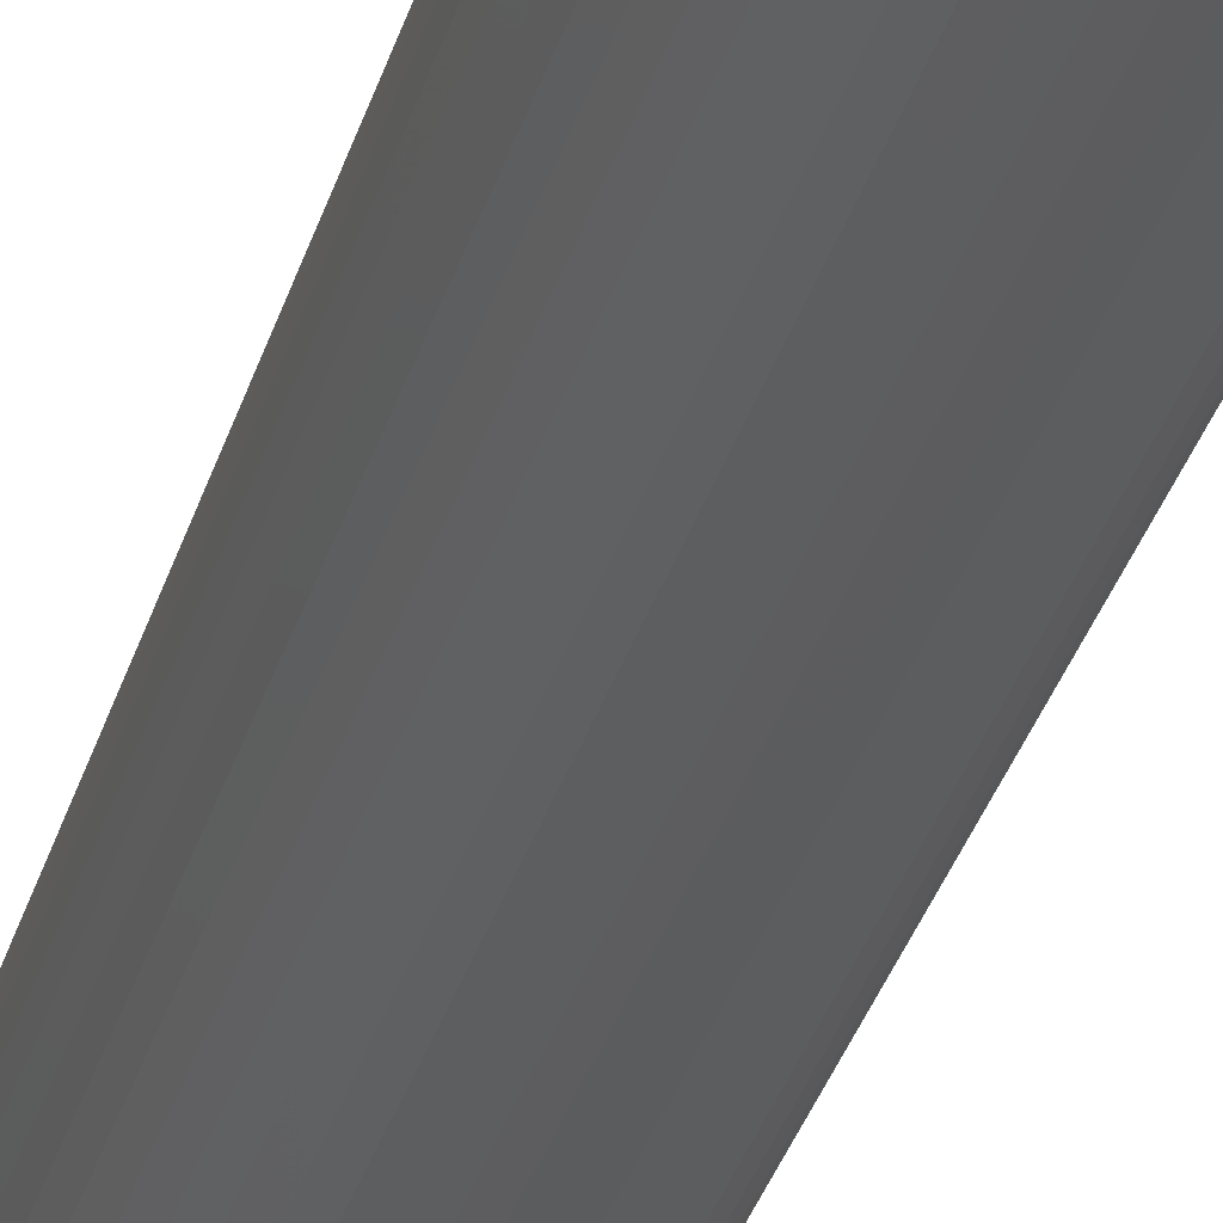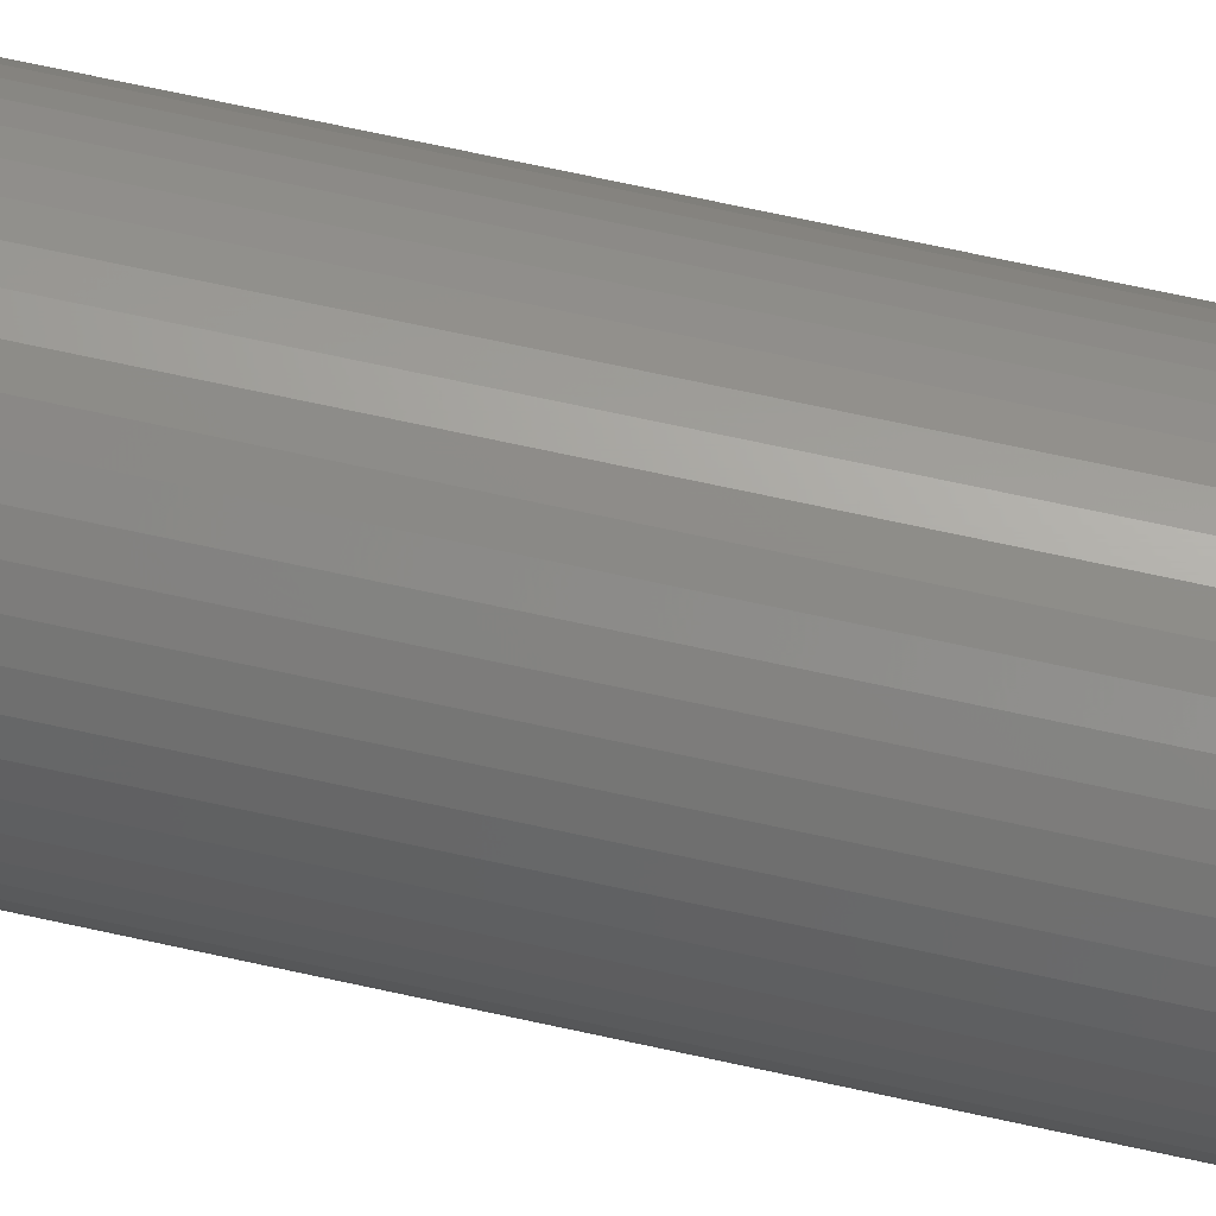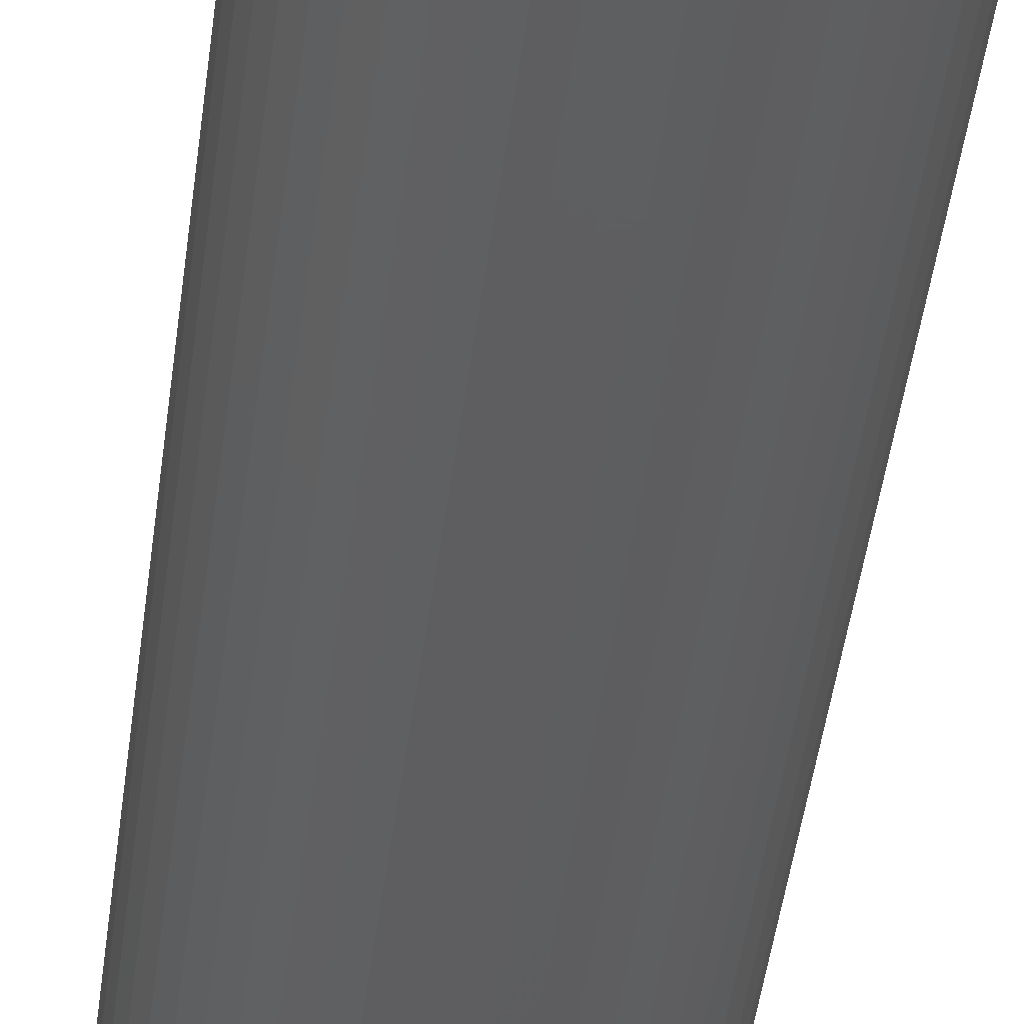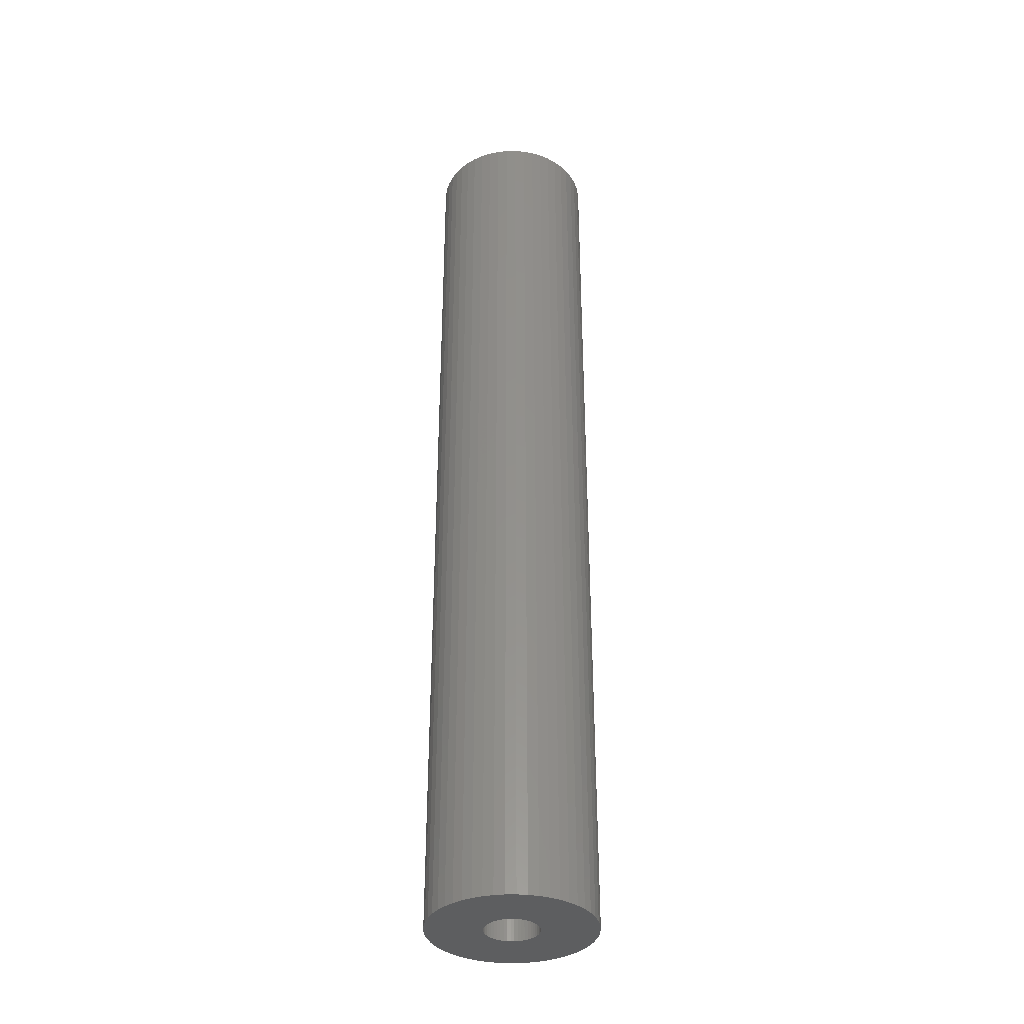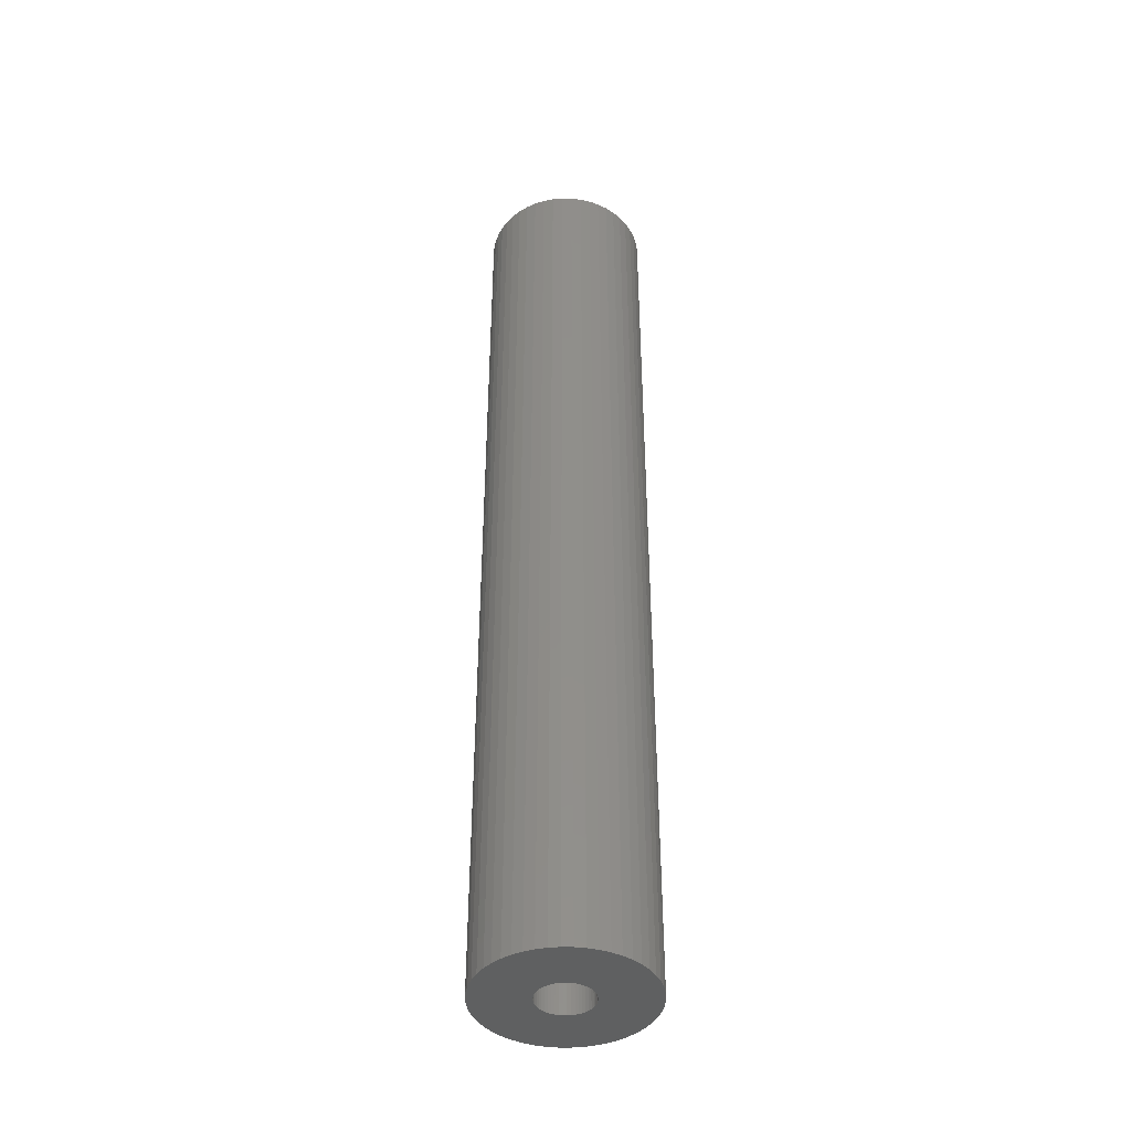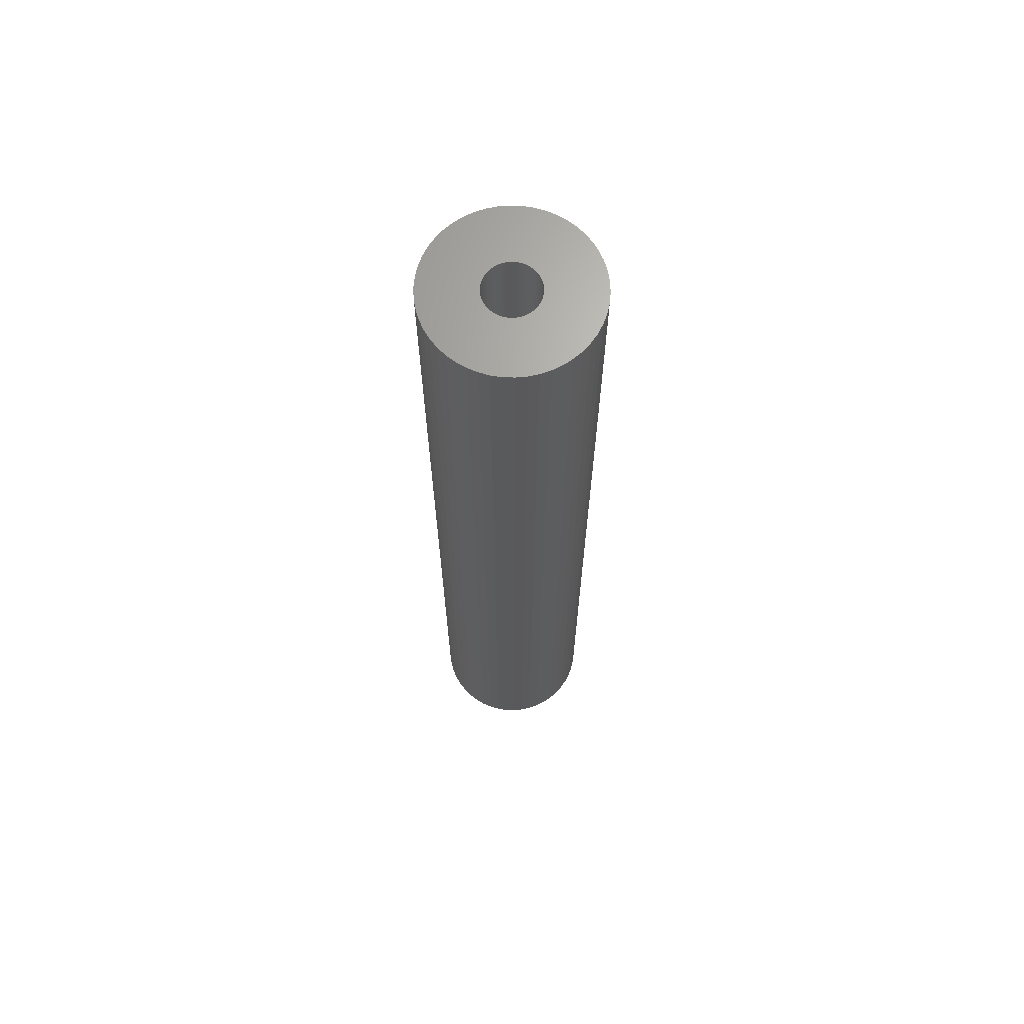
<metadata>
{"format":"stl","ext":"stl","renderer":"f3d","projection":"perspective","resolution":1024,"background":"white","views":[{"elev":-32.6,"azim":164.9,"up":"+Y"},{"elev":67.0,"azim":102.6,"up":"+Y"},{"elev":-35.8,"azim":174.1,"up":"+Y"},{"elev":-35.6,"azim":-28.0,"up":"+Z"},{"elev":-41.9,"azim":128.6,"up":"+Z"},{"elev":67.1,"azim":45.1,"up":"+Z"}]}
</metadata>
<code>
# stl→obj: 200 verts, 400 faces
v 4.75 0 27.5
v 4.713 0.5953 -27.5
v 4.713 0.5953 27.5
v 4.75 0 -27.5
v -4.75 0 -27.5
v -4.713 0.5953 27.5
v -4.713 0.5953 -27.5
v -4.75 0 27.5
v 0.2983 4.741 -27.5
v -0.2983 4.741 27.5
v 0.2983 4.741 27.5
v -0.2983 4.741 -27.5
v -0.2983 -4.741 -27.5
v 0.2983 -4.741 27.5
v -0.2983 -4.741 27.5
v 0.2983 -4.741 -27.5
v 3.463 3.252 -27.5
v 3.028 3.66 27.5
v 3.463 3.252 27.5
v 3.028 3.66 -27.5
v -3.028 3.66 -27.5
v -3.463 3.252 27.5
v -3.028 3.66 27.5
v -3.463 3.252 -27.5
v -1.468 4.518 -27.5
v -2.022 4.298 27.5
v -1.468 4.518 27.5
v -2.022 4.298 -27.5
v 4.416 1.749 27.5
v 4.162 2.288 -27.5
v 4.162 2.288 27.5
v 4.416 1.749 -27.5
v 4.601 1.181 -27.5
v 4.601 1.181 27.5
v 3.843 2.792 -27.5
v 3.843 2.792 27.5
v 2.022 4.298 -27.5
v 1.468 4.518 27.5
v 2.022 4.298 27.5
v 1.468 4.518 -27.5
v 0.8901 4.666 27.5
v 0.8901 4.666 -27.5
v 2.545 4.011 -27.5
v 2.545 4.011 27.5
v -4.416 1.749 -27.5
v -4.162 2.288 27.5
v -4.162 2.288 -27.5
v -4.416 1.749 27.5
v -3.843 2.792 -27.5
v -3.843 2.792 27.5
v -4.601 1.181 -27.5
v -4.601 1.181 27.5
v -0.8901 4.666 -27.5
v -0.8901 4.666 27.5
v 0.8901 -4.666 27.5
v 0.8901 -4.666 -27.5
v 1.55 0 27.5
v 1.538 0.1943 27.5
v 4.713 -0.5953 27.5
v 1.501 0.3855 27.5
v 1.538 -0.1943 27.5
v 1.441 0.5706 27.5
v 4.601 -1.181 27.5
v 1.358 0.7467 27.5
v 1.501 -0.3855 27.5
v 1.254 0.9111 27.5
v 4.416 -1.749 27.5
v 1.13 1.061 27.5
v 1.441 -0.5706 27.5
v 0.988 1.194 27.5
v 4.162 -2.288 27.5
v 0.8305 1.309 27.5
v 1.358 -0.7467 27.5
v 3.843 -2.792 27.5
v 0.66 1.402 27.5
v 0.479 1.474 27.5
v 0.2904 1.523 27.5
v 0.09732 1.547 27.5
v -0.09732 1.547 27.5
v -0.2904 1.523 27.5
v -0.479 1.474 27.5
v -0.66 1.402 27.5
v -0.8305 1.309 27.5
v -2.545 4.011 27.5
v -0.988 1.194 27.5
v -1.13 1.061 27.5
v -1.254 0.9111 27.5
v -1.358 0.7467 27.5
v 1.254 -0.9111 27.5
v 3.463 -3.252 27.5
v 1.13 -1.061 27.5
v 3.028 -3.66 27.5
v 0.988 -1.194 27.5
v 2.545 -4.011 27.5
v 0.8305 -1.309 27.5
v 2.022 -4.298 27.5
v 0.66 -1.402 27.5
v 1.468 -4.518 27.5
v 0.479 -1.474 27.5
v 0.2904 -1.523 27.5
v 0.09732 -1.547 27.5
v -0.09732 -1.547 27.5
v -0.2904 -1.523 27.5
v -0.8901 -4.666 27.5
v -0.479 -1.474 27.5
v -1.468 -4.518 27.5
v -0.66 -1.402 27.5
v -2.022 -4.298 27.5
v -0.8305 -1.309 27.5
v -2.545 -4.011 27.5
v -0.988 -1.194 27.5
v -3.028 -3.66 27.5
v -1.13 -1.061 27.5
v -3.463 -3.252 27.5
v -1.254 -0.9111 27.5
v -3.843 -2.792 27.5
v -1.358 -0.7467 27.5
v -4.162 -2.288 27.5
v -1.441 -0.5706 27.5
v -4.416 -1.749 27.5
v -1.501 -0.3855 27.5
v -4.601 -1.181 27.5
v -1.538 -0.1943 27.5
v -4.713 -0.5953 27.5
v -1.55 0 27.5
v -1.441 0.5706 27.5
v -1.501 0.3855 27.5
v -1.538 0.1943 27.5
v -2.545 4.011 -27.5
v 4.713 -0.5953 -27.5
v 3.843 -2.792 -27.5
v 3.463 -3.252 -27.5
v 4.601 -1.181 -27.5
v 4.416 -1.749 -27.5
v -4.162 -2.288 -27.5
v -4.416 -1.749 -27.5
v 1.55 0 -27.5
v 1.538 -0.1943 -27.5
v 1.501 -0.3855 -27.5
v 1.538 0.1943 -27.5
v 1.441 -0.5706 -27.5
v 4.162 -2.288 -27.5
v 1.358 -0.7467 -27.5
v 1.501 0.3855 -27.5
v 1.254 -0.9111 -27.5
v 1.13 -1.061 -27.5
v 3.028 -3.66 -27.5
v 1.441 0.5706 -27.5
v 0.988 -1.194 -27.5
v 2.545 -4.011 -27.5
v 0.8305 -1.309 -27.5
v 2.022 -4.298 -27.5
v 1.358 0.7467 -27.5
v 0.66 -1.402 -27.5
v 1.468 -4.518 -27.5
v 0.479 -1.474 -27.5
v 0.2904 -1.523 -27.5
v 0.09732 -1.547 -27.5
v -0.09732 -1.547 -27.5
v -0.2904 -1.523 -27.5
v -0.8901 -4.666 -27.5
v -0.479 -1.474 -27.5
v -1.468 -4.518 -27.5
v -0.66 -1.402 -27.5
v -2.022 -4.298 -27.5
v -0.8305 -1.309 -27.5
v -2.545 -4.011 -27.5
v -0.988 -1.194 -27.5
v -3.028 -3.66 -27.5
v -1.13 -1.061 -27.5
v -3.463 -3.252 -27.5
v -1.254 -0.9111 -27.5
v -3.843 -2.792 -27.5
v -1.358 -0.7467 -27.5
v 1.254 0.9111 -27.5
v 1.13 1.061 -27.5
v 0.988 1.194 -27.5
v 0.8305 1.309 -27.5
v 0.66 1.402 -27.5
v 0.479 1.474 -27.5
v 0.2904 1.523 -27.5
v 0.09732 1.547 -27.5
v -0.09732 1.547 -27.5
v -0.2904 1.523 -27.5
v -0.479 1.474 -27.5
v -0.66 1.402 -27.5
v -0.8305 1.309 -27.5
v -0.988 1.194 -27.5
v -1.13 1.061 -27.5
v -1.254 0.9111 -27.5
v -1.358 0.7467 -27.5
v -1.441 0.5706 -27.5
v -1.501 0.3855 -27.5
v -1.538 0.1943 -27.5
v -1.55 0 -27.5
v -1.441 -0.5706 -27.5
v -1.501 -0.3855 -27.5
v -4.601 -1.181 -27.5
v -1.538 -0.1943 -27.5
v -4.713 -0.5953 -27.5
f 1 2 3
f 2 1 4
f 5 6 7
f 6 5 8
f 9 10 11
f 10 9 12
f 13 14 15
f 14 13 16
f 17 18 19
f 18 17 20
f 21 22 23
f 22 21 24
f 25 26 27
f 26 25 28
f 29 30 31
f 30 29 32
f 3 33 34
f 33 3 2
f 31 35 36
f 35 31 30
f 37 38 39
f 38 37 40
f 40 41 38
f 41 40 42
f 43 39 44
f 39 43 37
f 45 46 47
f 46 45 48
f 49 22 24
f 22 49 50
f 51 48 45
f 48 51 52
f 53 27 54
f 27 53 25
f 16 55 14
f 55 16 56
f 34 32 29
f 32 34 33
f 36 17 19
f 17 36 35
f 42 11 41
f 11 42 9
f 20 44 18
f 44 20 43
f 47 50 49
f 50 47 46
f 7 52 51
f 52 7 6
f 57 1 3
f 58 3 34
f 1 57 59
f 60 34 29
f 61 59 57
f 62 29 31
f 59 61 63
f 64 31 36
f 65 63 61
f 66 36 19
f 63 65 67
f 68 19 18
f 69 67 65
f 70 18 44
f 67 69 71
f 72 44 39
f 73 71 69
f 71 73 74
f 3 58 57
f 34 60 58
f 75 39 38
f 29 62 60
f 31 64 62
f 36 66 64
f 19 68 66
f 18 70 68
f 76 38 41
f 44 72 70
f 39 75 72
f 38 76 75
f 77 41 11
f 41 77 76
f 11 78 77
f 11 79 78
f 10 79 11
f 79 10 80
f 54 80 10
f 80 54 81
f 27 81 54
f 81 27 82
f 26 82 27
f 82 26 83
f 84 83 26
f 83 84 85
f 23 85 84
f 85 23 86
f 22 86 23
f 86 22 87
f 50 87 22
f 87 50 88
f 89 74 73
f 74 89 90
f 91 90 89
f 90 91 92
f 93 92 91
f 92 93 94
f 95 94 93
f 94 95 96
f 97 96 95
f 96 97 98
f 99 98 97
f 98 99 55
f 100 55 99
f 55 100 14
f 101 14 100
f 102 14 101
f 15 102 103
f 102 15 14
f 104 103 105
f 106 105 107
f 108 107 109
f 103 104 15
f 110 109 111
f 112 111 113
f 114 113 115
f 116 115 117
f 118 117 119
f 105 106 104
f 120 119 121
f 122 121 123
f 124 123 125
f 46 88 50
f 107 108 106
f 88 46 126
f 109 110 108
f 48 126 46
f 111 112 110
f 126 48 127
f 113 114 112
f 52 127 48
f 115 116 114
f 127 52 128
f 117 118 116
f 6 128 52
f 119 120 118
f 128 6 125
f 121 122 120
f 8 125 6
f 123 124 122
f 125 8 124
f 28 84 26
f 84 28 129
f 129 23 84
f 23 129 21
f 12 54 10
f 54 12 53
f 59 4 1
f 4 59 130
f 90 131 74
f 131 90 132
f 67 133 63
f 133 67 134
f 63 130 59
f 130 63 133
f 135 120 136
f 120 135 118
f 137 4 130
f 138 130 133
f 4 137 2
f 139 133 134
f 140 2 137
f 141 134 142
f 2 140 33
f 143 142 131
f 144 33 140
f 145 131 132
f 33 144 32
f 146 132 147
f 148 32 144
f 149 147 150
f 32 148 30
f 151 150 152
f 153 30 148
f 30 153 35
f 130 138 137
f 133 139 138
f 154 152 155
f 134 141 139
f 142 143 141
f 131 145 143
f 132 146 145
f 147 149 146
f 156 155 56
f 150 151 149
f 152 154 151
f 155 156 154
f 157 56 16
f 56 157 156
f 16 158 157
f 16 159 158
f 13 159 16
f 159 13 160
f 161 160 13
f 160 161 162
f 163 162 161
f 162 163 164
f 165 164 163
f 164 165 166
f 167 166 165
f 166 167 168
f 169 168 167
f 168 169 170
f 171 170 169
f 170 171 172
f 173 172 171
f 172 173 174
f 175 35 153
f 35 175 17
f 176 17 175
f 17 176 20
f 177 20 176
f 20 177 43
f 178 43 177
f 43 178 37
f 179 37 178
f 37 179 40
f 180 40 179
f 40 180 42
f 181 42 180
f 42 181 9
f 182 9 181
f 183 9 182
f 12 183 184
f 183 12 9
f 53 184 185
f 25 185 186
f 28 186 187
f 184 53 12
f 129 187 188
f 21 188 189
f 24 189 190
f 49 190 191
f 47 191 192
f 185 25 53
f 45 192 193
f 51 193 194
f 7 194 195
f 135 174 173
f 186 28 25
f 174 135 196
f 187 129 28
f 136 196 135
f 188 21 129
f 196 136 197
f 189 24 21
f 198 197 136
f 190 49 24
f 197 198 199
f 191 47 49
f 200 199 198
f 192 45 47
f 199 200 195
f 193 51 45
f 5 195 200
f 194 7 51
f 195 5 7
f 152 94 96
f 94 152 150
f 147 90 92
f 90 147 132
f 74 142 71
f 142 74 131
f 163 104 106
f 104 163 161
f 136 122 198
f 122 136 120
f 155 96 98
f 96 155 152
f 56 98 55
f 98 56 155
f 71 134 67
f 134 71 142
f 161 15 104
f 15 161 13
f 165 106 108
f 106 165 163
f 171 116 173
f 116 171 114
f 171 112 114
f 112 171 169
f 198 124 200
f 124 198 122
f 200 8 5
f 8 200 124
f 150 92 94
f 92 150 147
f 173 118 135
f 118 173 116
f 167 108 110
f 108 167 165
f 169 110 112
f 110 169 167
f 148 64 153
f 64 148 62
f 127 192 126
f 192 127 193
f 153 66 175
f 66 153 64
f 181 76 77
f 76 181 180
f 180 75 76
f 75 180 179
f 186 81 82
f 81 186 185
f 126 191 88
f 191 126 192
f 139 61 138
f 61 139 65
f 178 70 72
f 70 178 177
f 87 189 86
f 189 87 190
f 187 82 83
f 82 187 186
f 185 80 81
f 80 185 184
f 137 58 140
f 58 137 57
f 141 65 139
f 65 141 69
f 168 113 111
f 113 168 170
f 149 95 93
f 95 149 151
f 144 62 148
f 62 144 60
f 177 68 70
f 68 177 176
f 183 78 79
f 78 183 182
f 179 72 75
f 72 179 178
f 125 194 128
f 194 125 195
f 88 190 87
f 190 88 191
f 184 79 80
f 79 184 183
f 188 83 85
f 83 188 187
f 189 85 86
f 85 189 188
f 138 57 137
f 57 138 61
f 145 73 143
f 73 145 89
f 113 172 115
f 172 113 170
f 156 100 99
f 100 156 157
f 140 60 144
f 60 140 58
f 175 68 176
f 68 175 66
f 182 77 78
f 77 182 181
f 128 193 127
f 193 128 194
f 143 69 141
f 69 143 73
f 164 109 107
f 109 164 166
f 160 105 103
f 105 160 162
f 159 103 102
f 103 159 160
f 123 195 125
f 195 123 199
f 119 197 121
f 197 119 196
f 157 101 100
f 101 157 158
f 151 97 95
f 97 151 154
f 146 89 145
f 89 146 91
f 158 102 101
f 102 158 159
f 121 199 123
f 199 121 197
f 115 174 117
f 174 115 172
f 117 196 119
f 196 117 174
f 154 99 97
f 99 154 156
f 146 93 91
f 93 146 149
f 166 111 109
f 111 166 168
f 162 107 105
f 107 162 164

</code>
